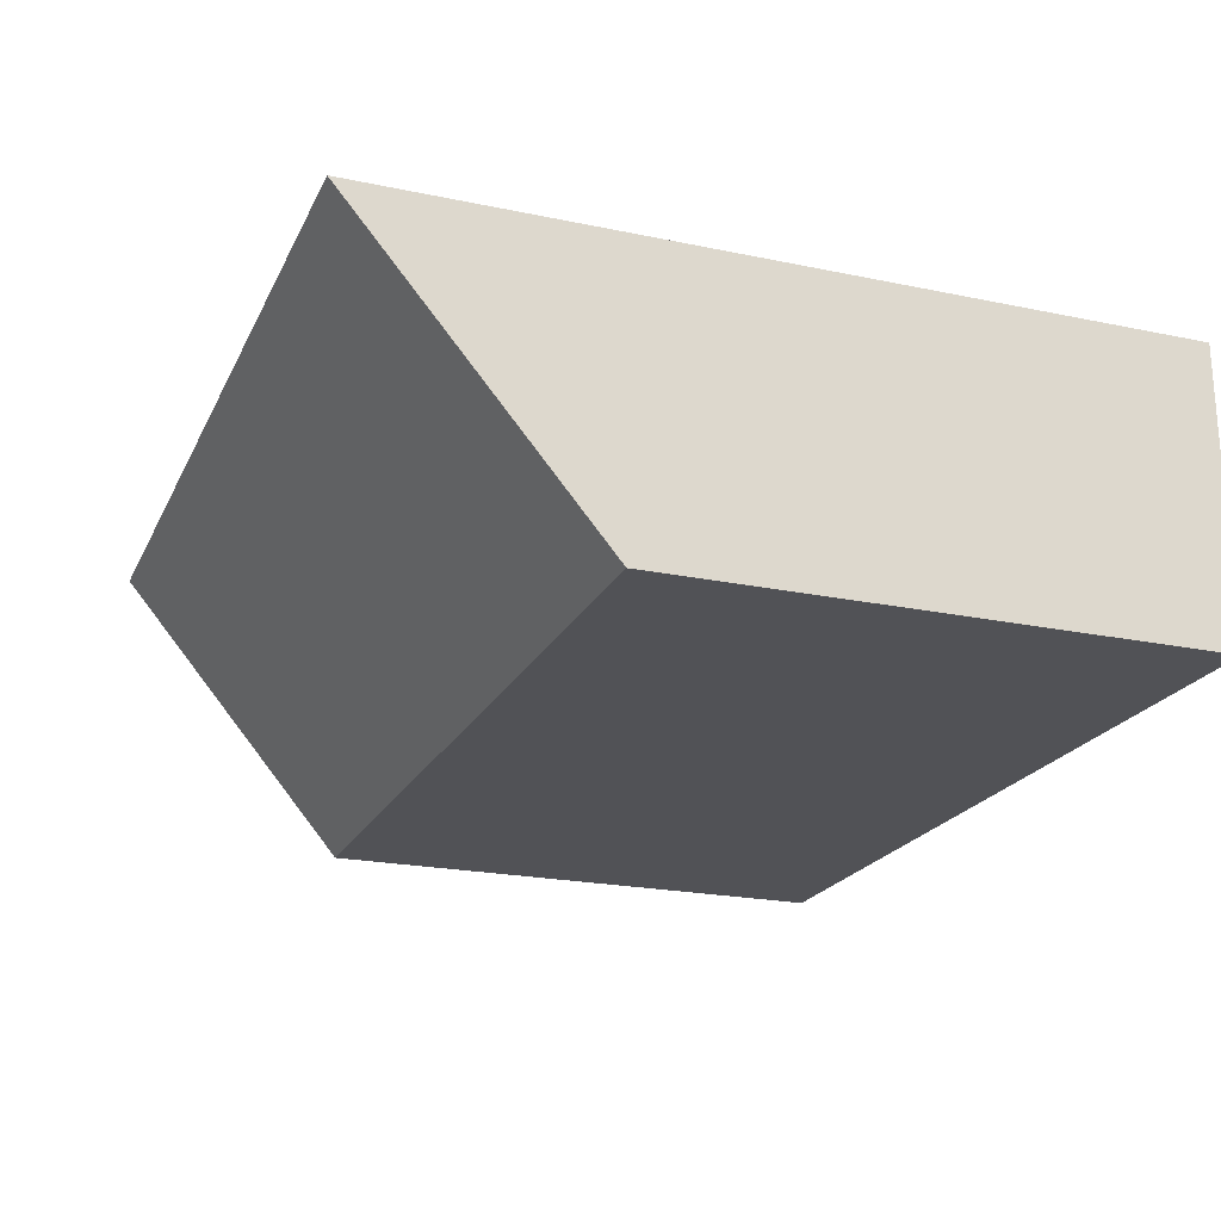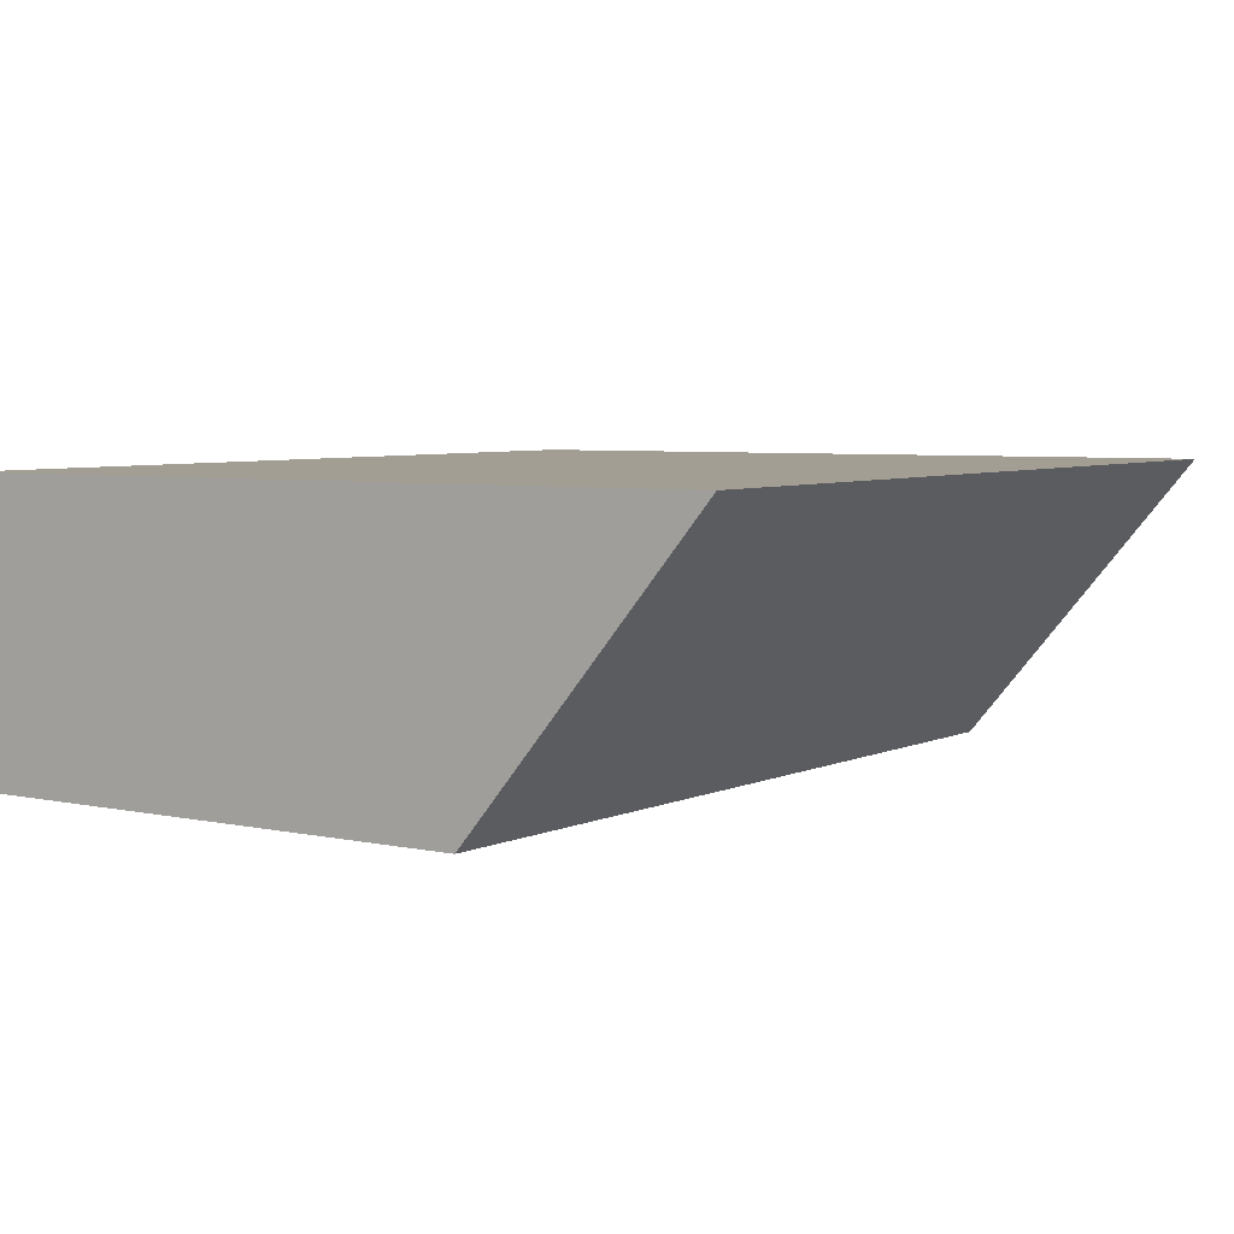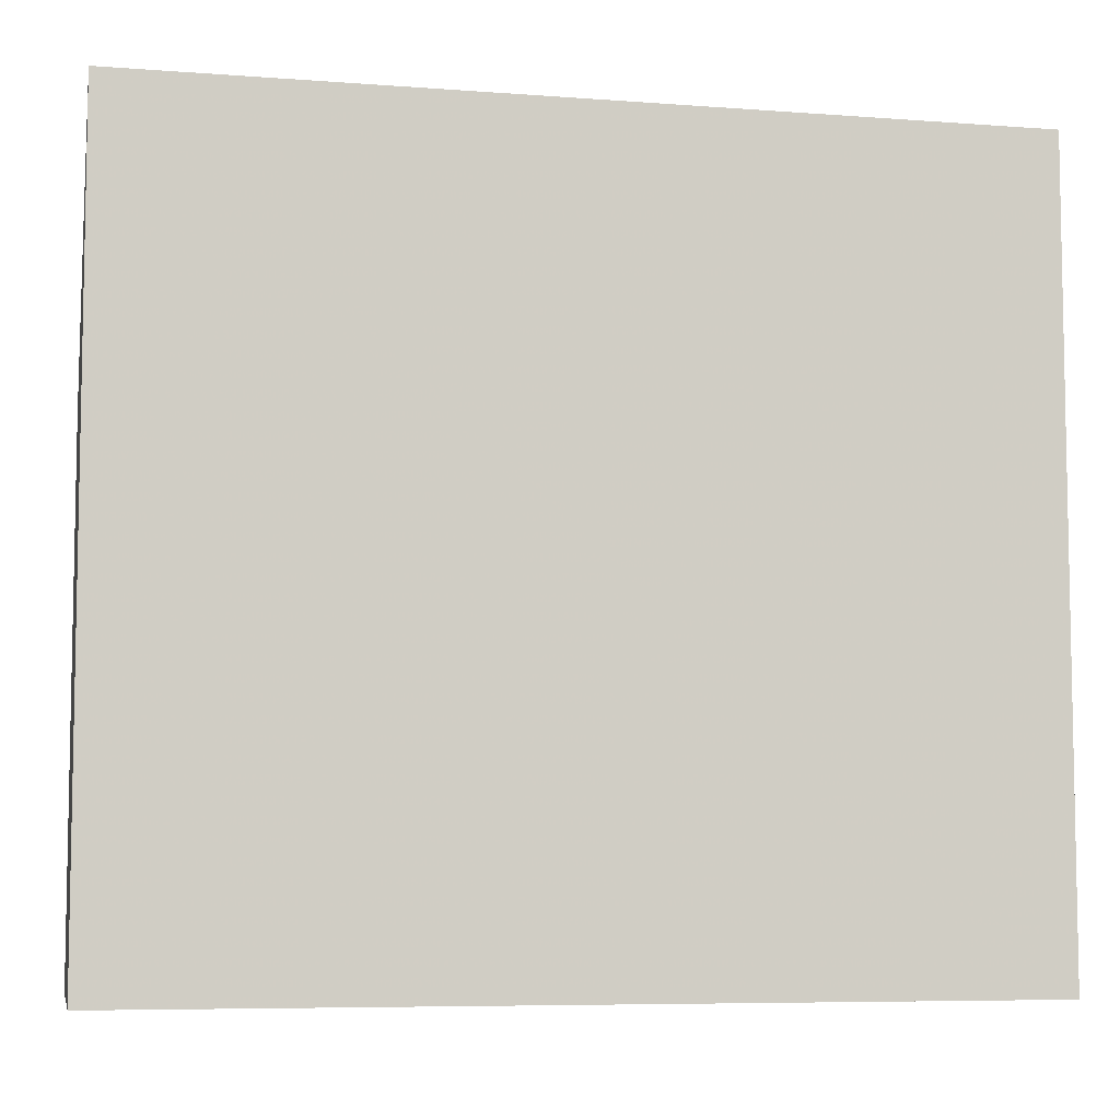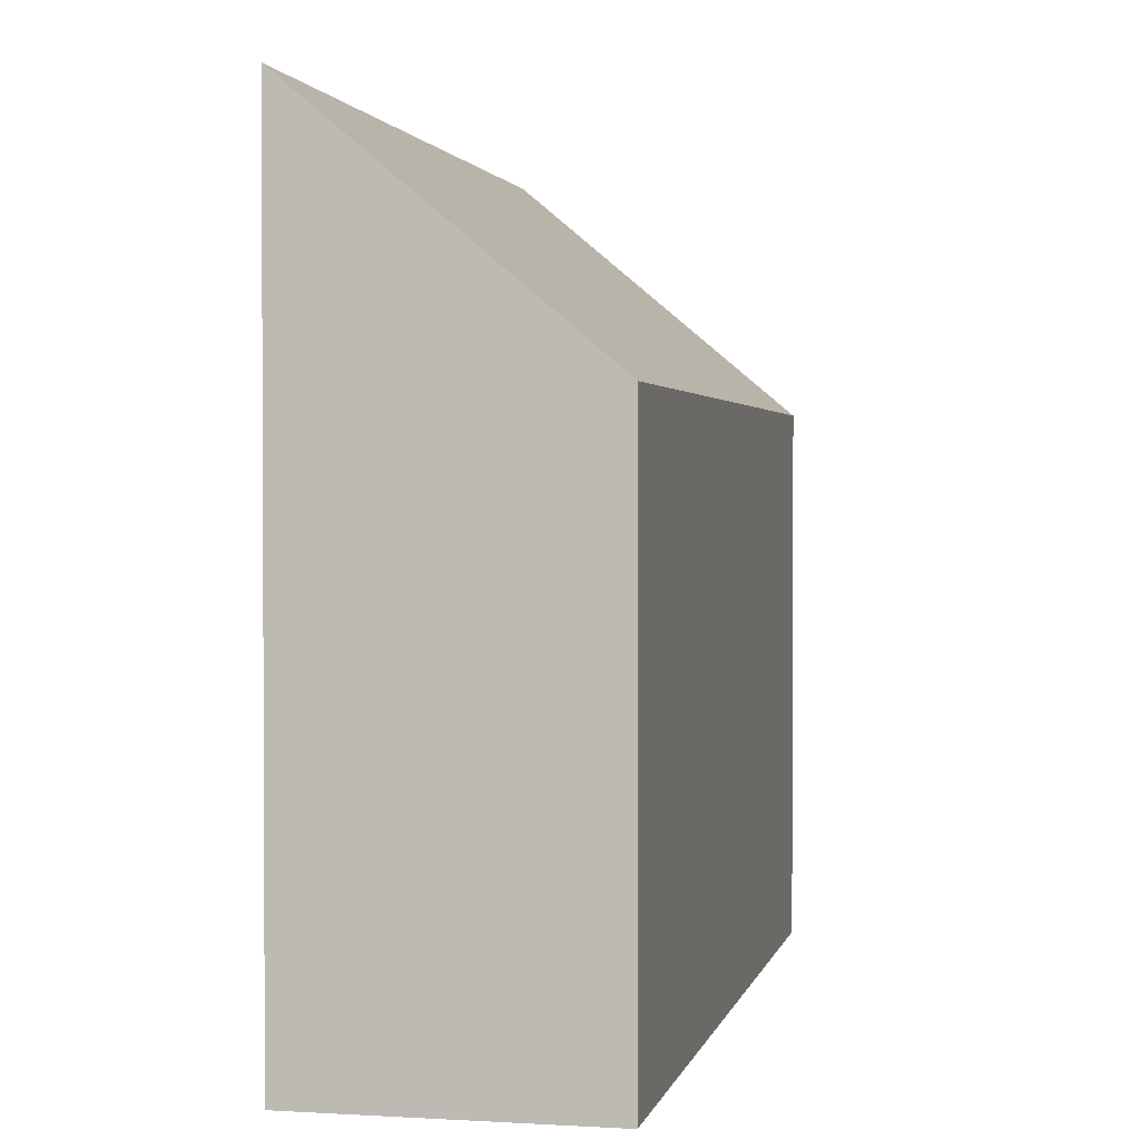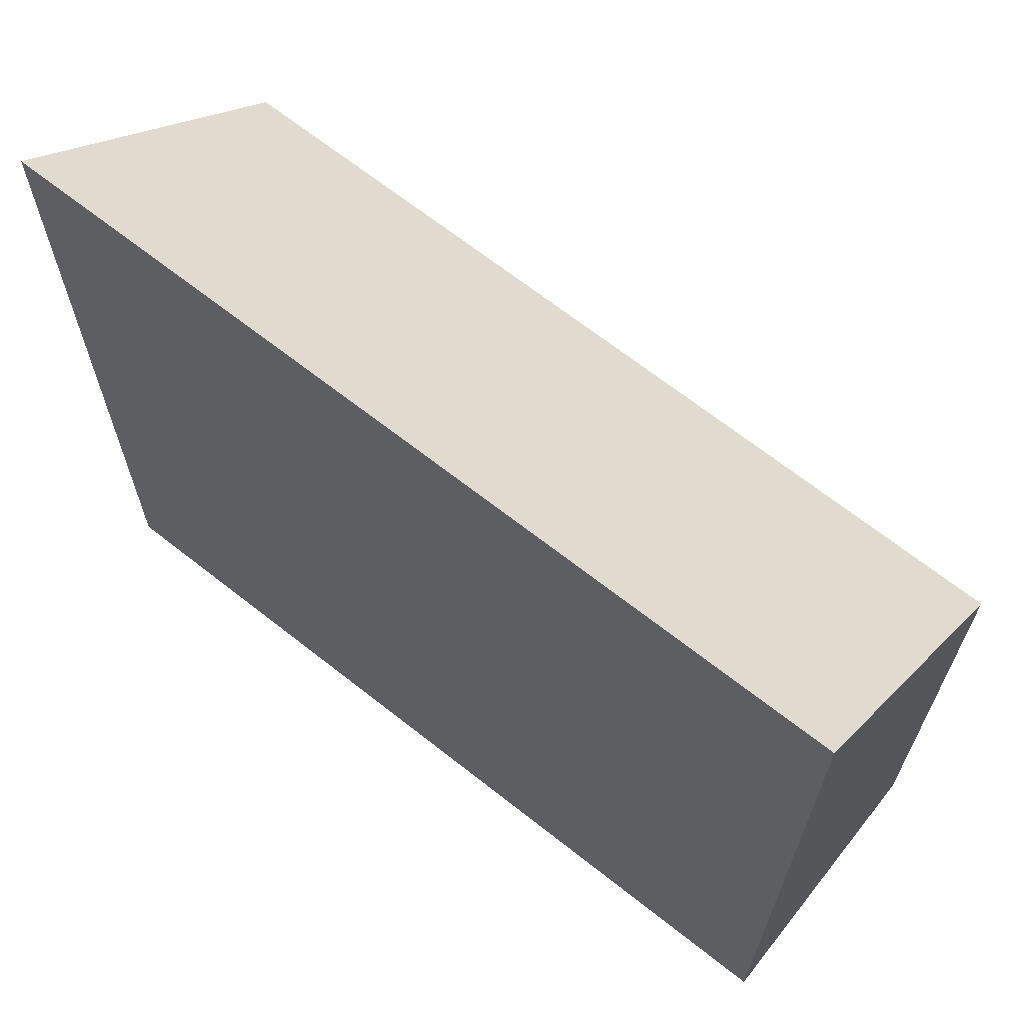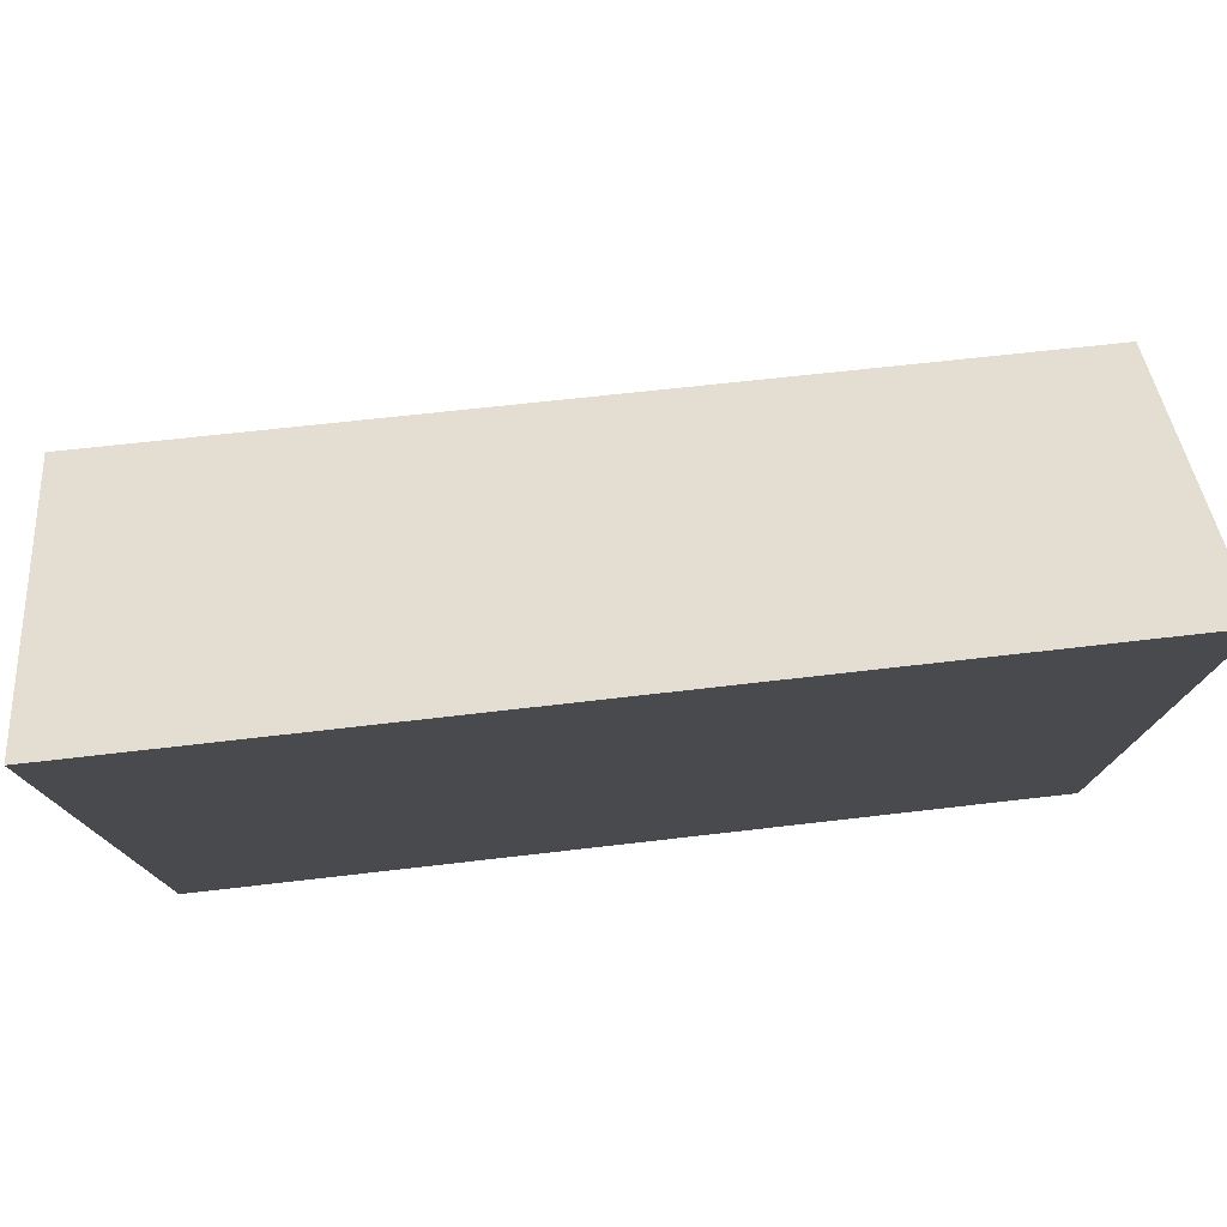
<metadata>
{"format":"obj","ext":"obj","renderer":"f3d","projection":"perspective","resolution":1024,"background":"white","views":[{"elev":-21.3,"azim":-110.5,"up":"+Z"},{"elev":5.0,"azim":124.8,"up":"+Z"},{"elev":-6.8,"azim":-11.0,"up":"+Y"},{"elev":1.7,"azim":102.2,"up":"+Y"},{"elev":65.7,"azim":38.8,"up":"+Y"},{"elev":77.9,"azim":-6.1,"up":"+Y"}]}
</metadata>
<code>
v -0.6095 -0.1499 -6.553
v -0.6099 -0.1499 -6.608
v -0.6099 -0.04671 -6.608
v -0.6095 -0.1499 -6.553
v -0.6099 -0.04671 -6.608
v -0.6095 -0.000455 -6.553
v -0.6099 -0.04671 -6.608
v -0.6099 -0.1499 -6.608
v -0.4448 -0.1499 -6.608
v -0.4448 -0.1499 -6.608
v -0.6099 -0.04671 -6.608
v -0.4448 -0.04671 -6.608
v -0.4444 -0.1499 -6.554
v -0.6095 -0.1499 -6.553
v -0.4448 -0.1499 -6.608
v -0.4448 -0.1499 -6.608
v -0.6095 -0.1499 -6.553
v -0.6099 -0.1499 -6.608
v -0.6095 -0.000455 -6.553
v -0.4444 -0.001477 -6.554
v -0.4444 -0.1499 -6.554
v -0.6095 -0.000455 -6.553
v -0.4444 -0.1499 -6.554
v -0.6095 -0.1499 -6.553
v -0.4444 -0.001477 -6.554
v -0.6095 -0.000455 -6.553
v -0.6099 -0.04671 -6.608
v -0.4444 -0.001477 -6.554
v -0.6099 -0.04671 -6.608
v -0.4448 -0.04671 -6.608
v -0.4448 -0.1499 -6.608
v -0.4448 -0.04671 -6.608
v -0.4444 -0.1499 -6.554
v -0.4448 -0.04671 -6.608
v -0.4444 -0.1499 -6.554
v -0.4444 -0.001477 -6.554
f 1 2 3
f 4 5 6
f 7 8 9
f 10 11 12
f 13 14 15
f 16 17 18
f 19 20 21
f 22 23 24
f 25 26 27
f 28 29 30
f 31 32 33
f 34 35 36

</code>
